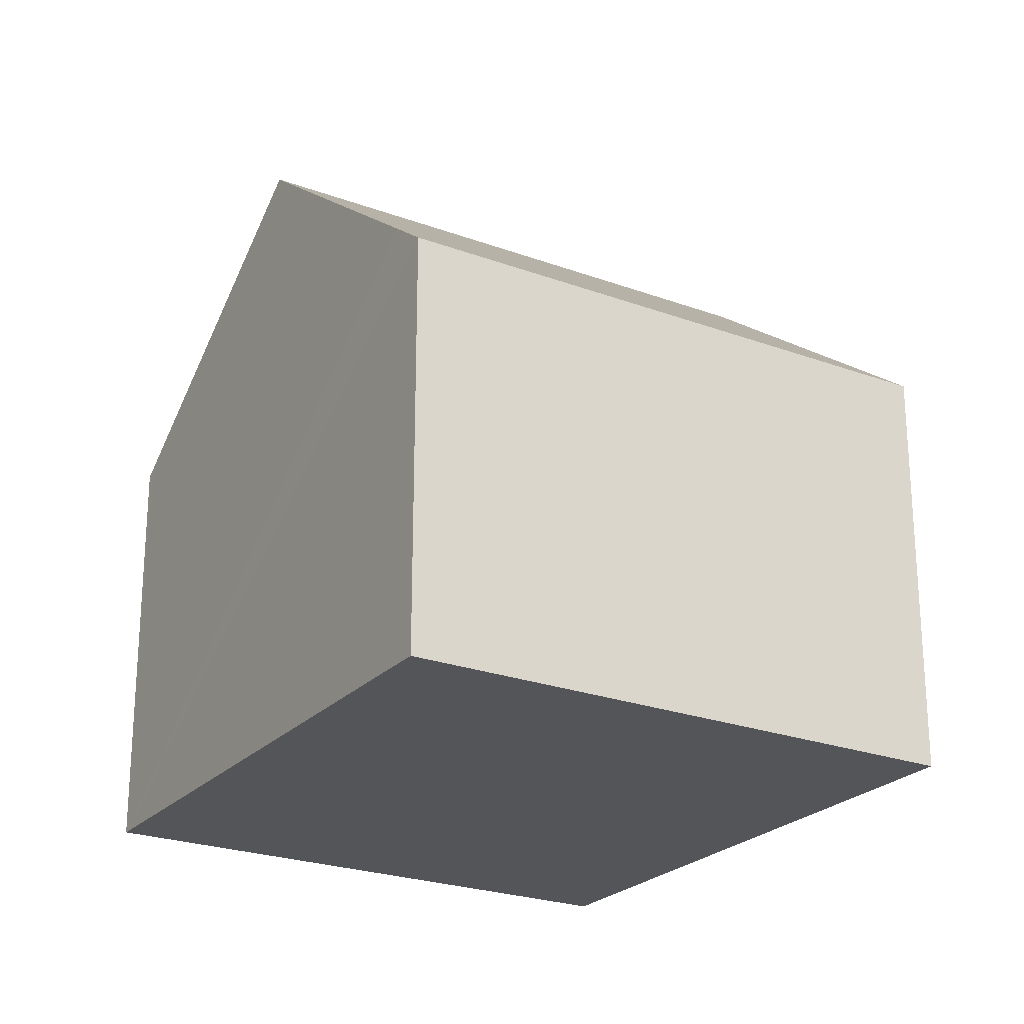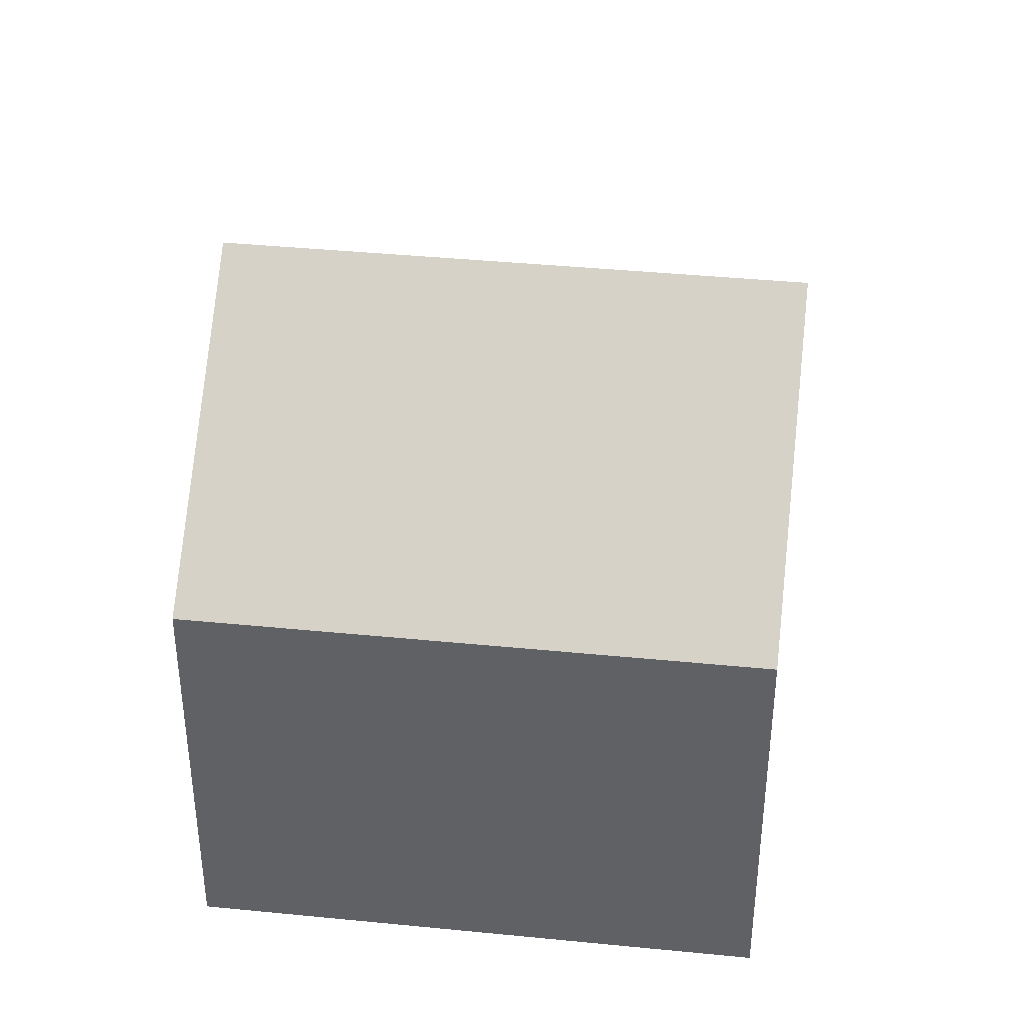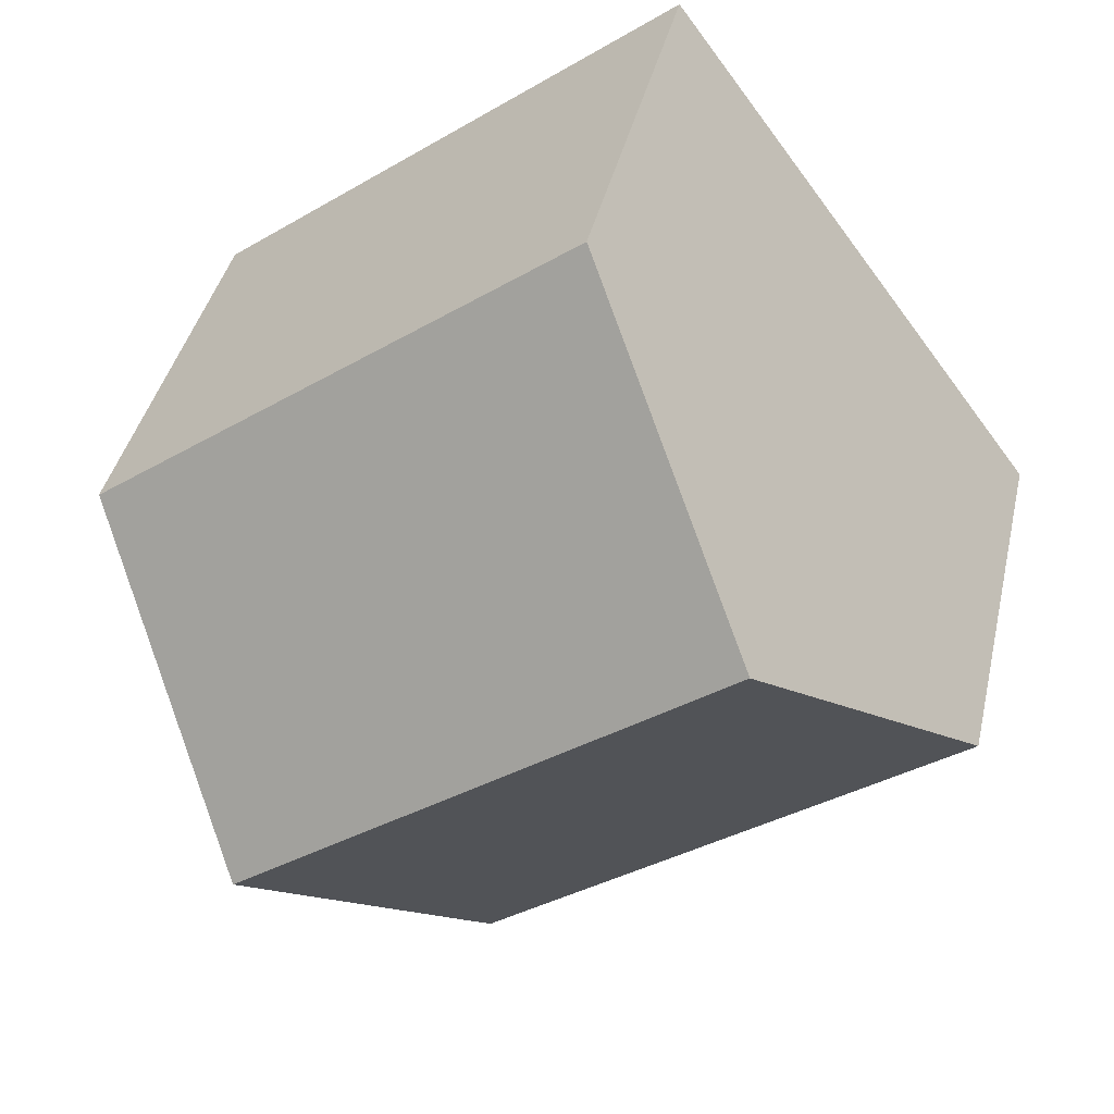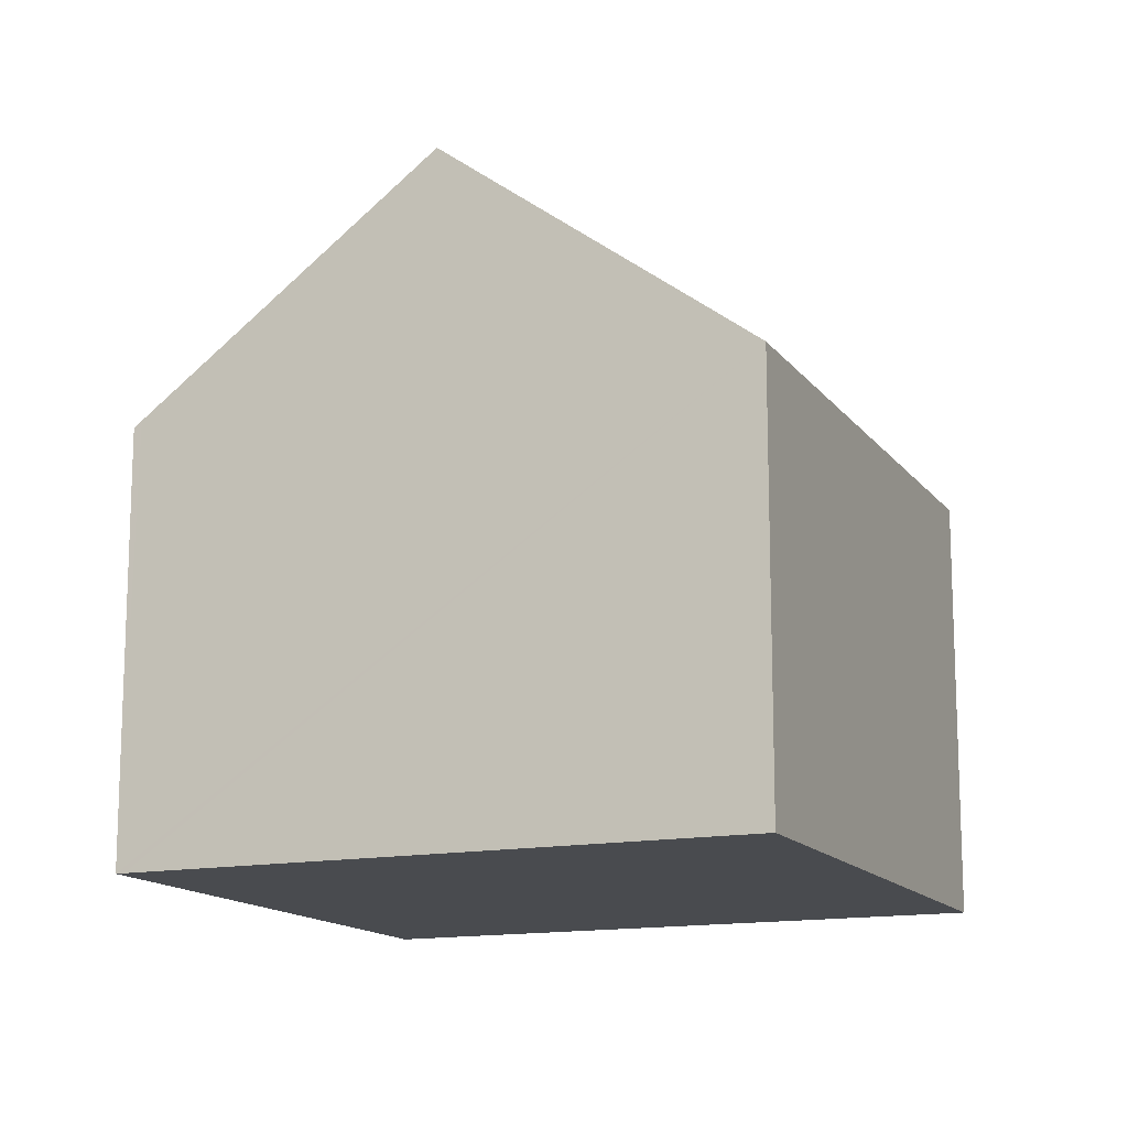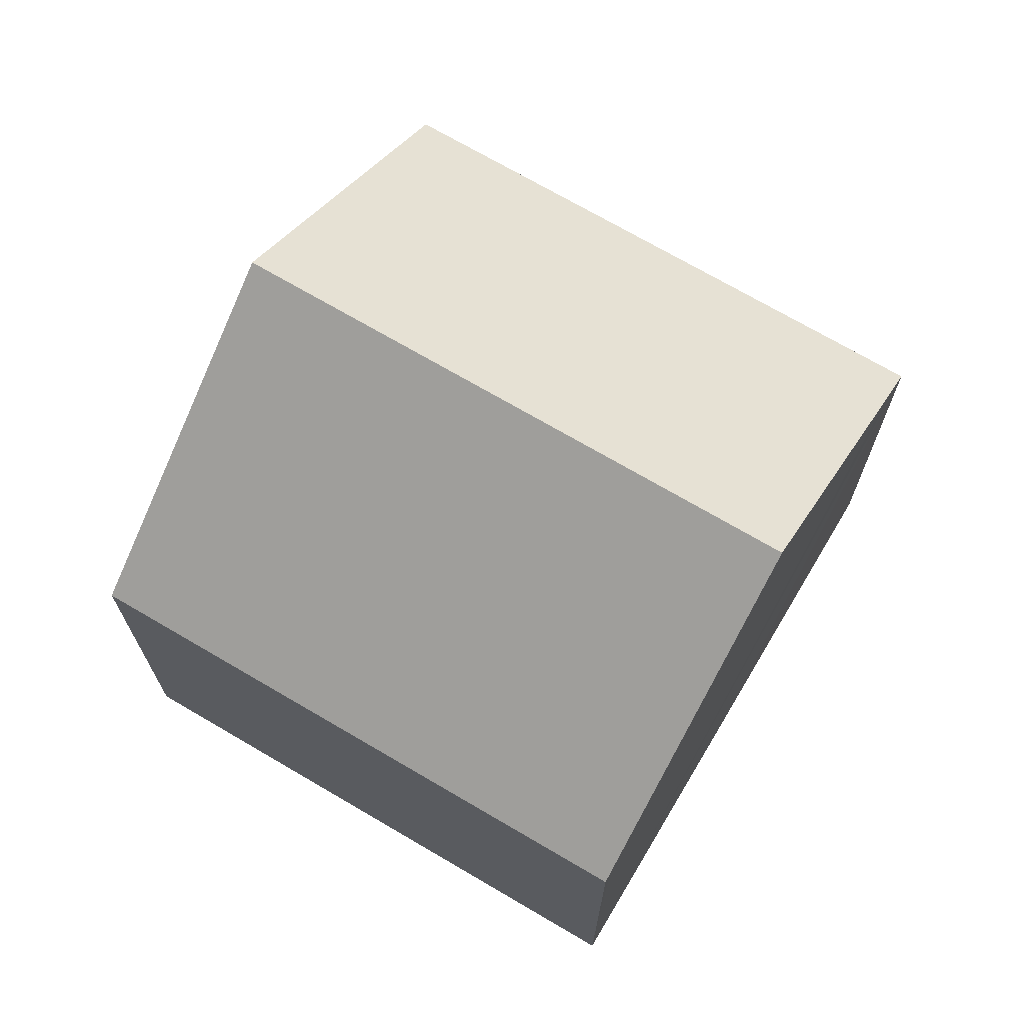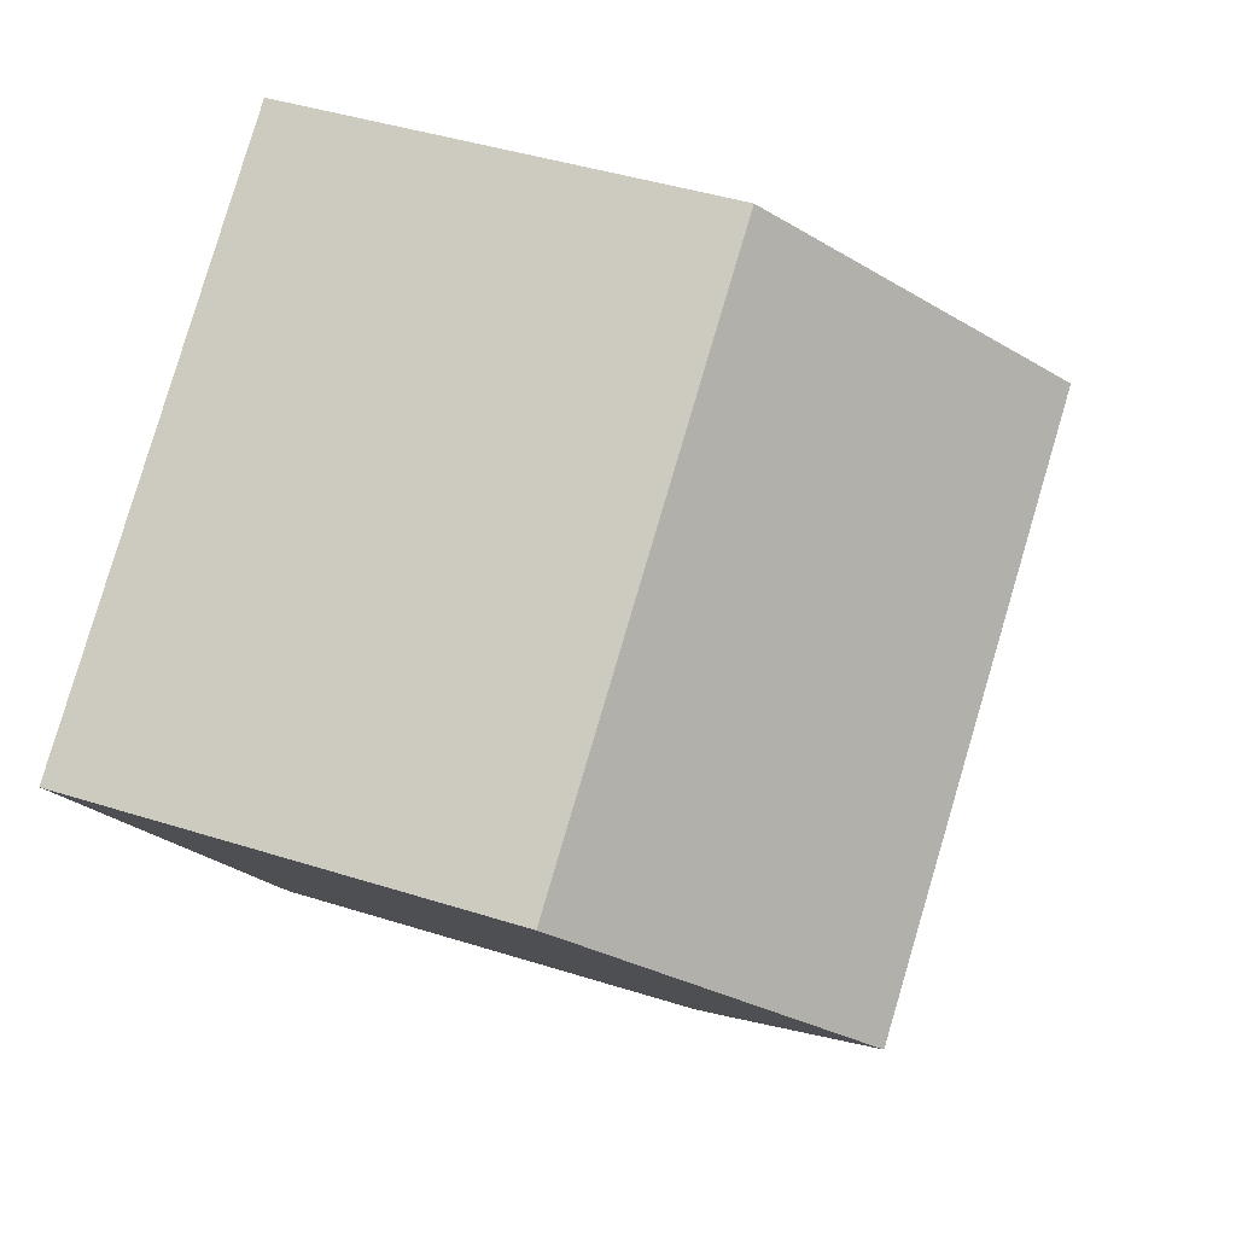
<metadata>
{"format":"obj","ext":"obj","renderer":"f3d","projection":"perspective","resolution":1024,"background":"white","views":[{"elev":-24.0,"azim":-174.8,"up":"+Y"},{"elev":39.8,"azim":43.8,"up":"+Y"},{"elev":39.7,"azim":-167.4,"up":"+Z"},{"elev":-14.2,"azim":149.9,"up":"+Y"},{"elev":71.4,"azim":67.2,"up":"+Y"},{"elev":42.6,"azim":110.8,"up":"+Z"}]}
</metadata>
<code>
v  3.751 12.97 5.015
v  16.77 8.506 2.894
v  13.15 12.97 -2.012
v  16.87 8.384 3.027
v  7.502 8.384 10.03
v  0 8.384 5.134e-16
v  9.939 9.013 -6.362
v  9.425 8.384 -7.049
v  9.425 4.316e-16 -7.049
v  0 0 0
v  3.751 -3.071e-16 5.015
v  7.502 -6.142e-16 10.03
v  16.87 -1.853e-16 3.027
v  16.77 -1.772e-16 2.894
v  13.15 1.232e-16 -2.012
v  9.939 3.896e-16 -6.362
g defaultobject
f 1 2 3
f 2 1 4
f 4 1 5
f 6 7 8
f 7 6 3
f 3 6 1
f 9 6 8
f 6 9 10
f 10 1 6
f 1 10 5
f 5 10 11
f 5 11 12
f 12 4 5
f 4 12 13
f 13 2 4
f 2 13 3
f 3 13 7
f 7 13 8
f 8 13 14
f 8 14 15
f 8 15 9
f 9 15 16
f 11 13 12
f 13 11 10
f 13 10 14
f 14 10 9
f 14 9 15
f 15 9 16

</code>
